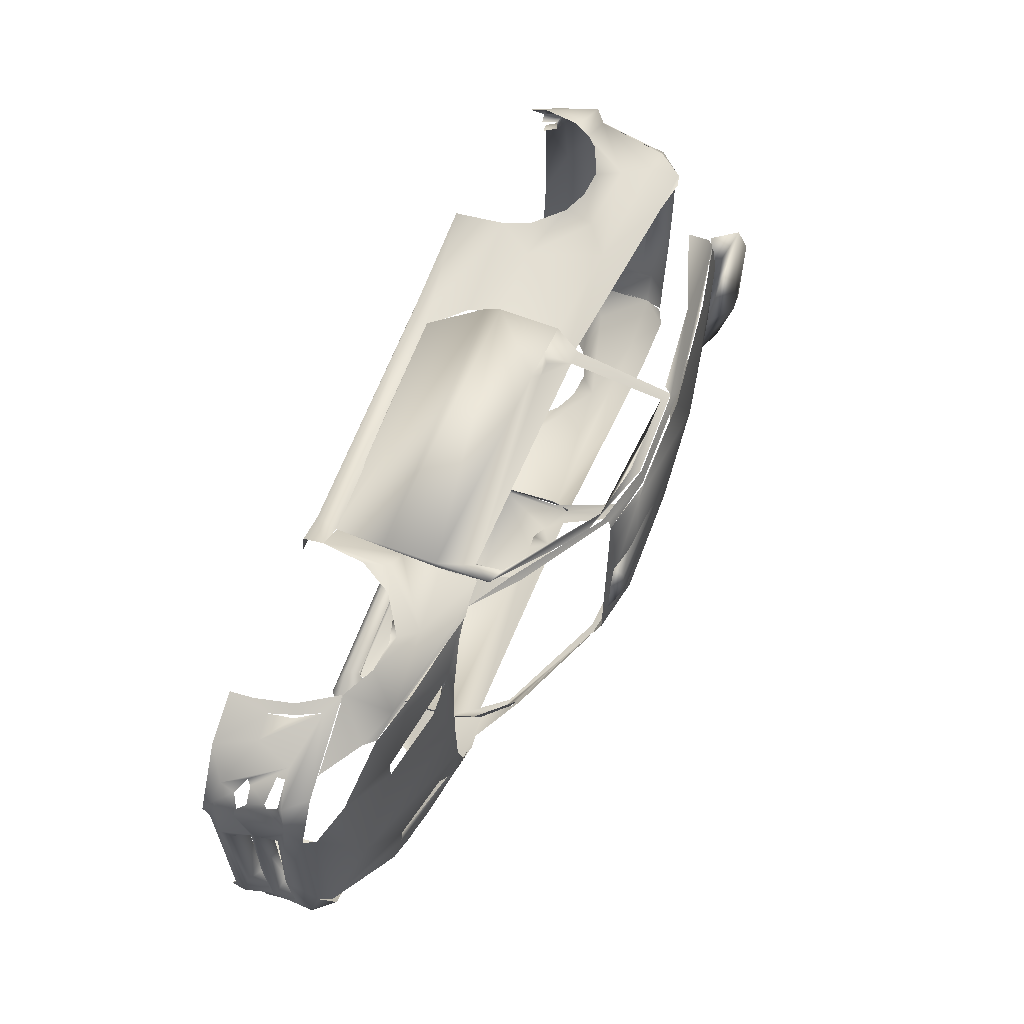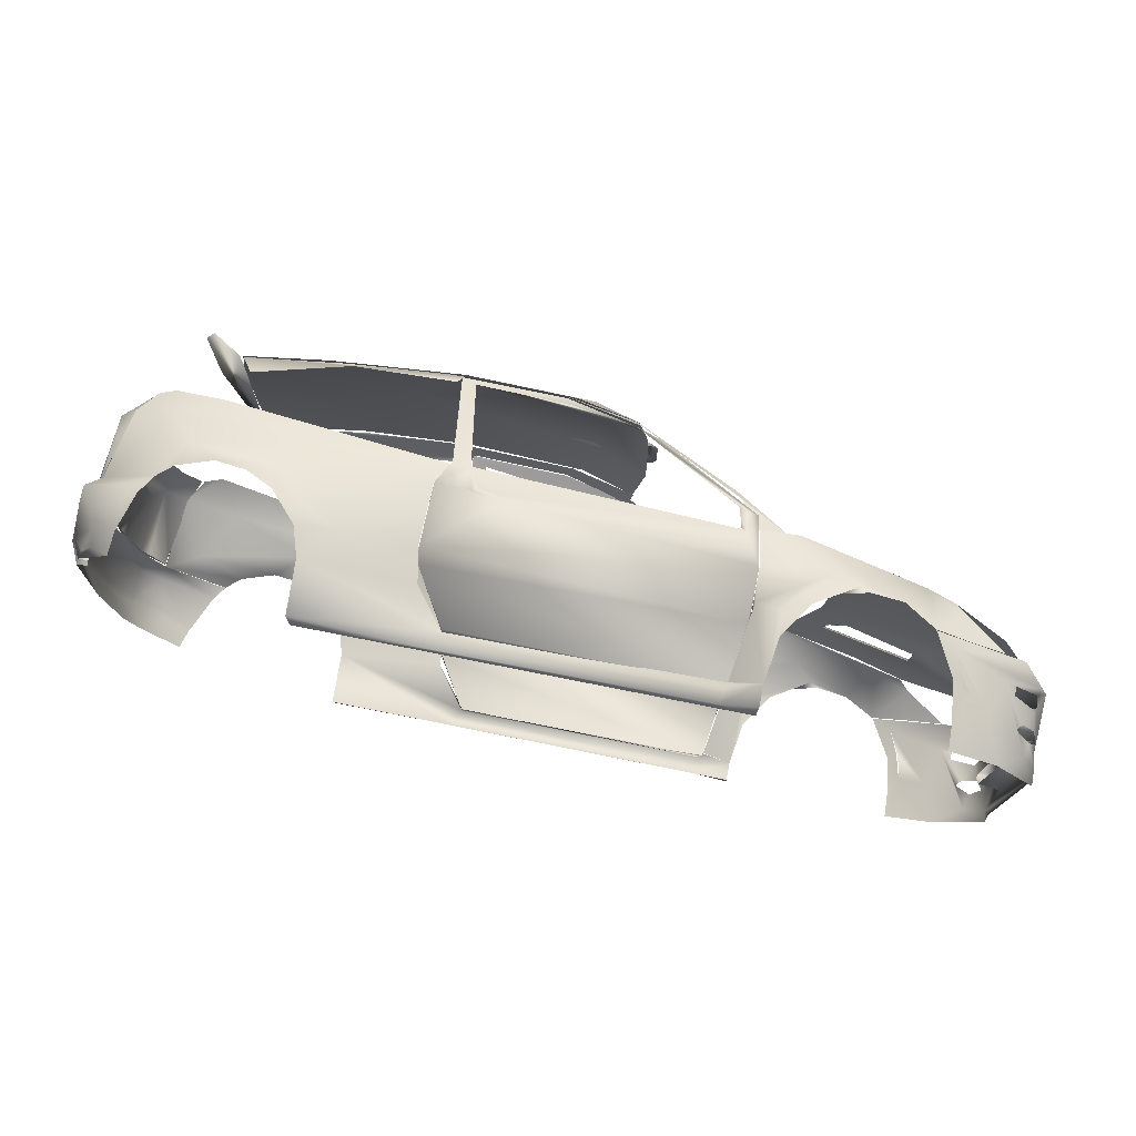
<metadata>
{"format":"obj","ext":"obj","renderer":"f3d","projection":"perspective","resolution":1024,"background":"white","views":[{"elev":60.7,"azim":-70.6,"up":"+Z"},{"elev":74.7,"azim":-168.7,"up":"+Z"}]}
</metadata>
<code>
o FN_body
v 1.564 -0.7326 -0.2038
v 1.371 -0.6191 -0.2418
v 1.56 -0.7309 0.2149
v 1.335 -0.5832 0.4993
v 1.329 -0.5799 -0.506
v 1.459 -0.6666 -0.4542
v 1.483 -0.6923 0.4116
v 1.365 -0.6298 0.254
v 1.526 -0.7276 -0.2645
v 0.4199 -0.6967 -0.4553
v 0.9184 -0.6636 -0.4491
v 0.3994 -0.7007 0.4503
v 0.9762 -0.6541 0.4436
v -0.1046 -0.6835 -0.475
v -0.1534 -0.6891 0.4558
v -0.08257 -0.6845 0.468
v -0.3555 -0.6191 -0.499
v -0.3555 -0.6191 0.4937
v 1.33 -0.6001 -0.4561
v 0.639 -0.7274 0.03543
v -0.4054 -0.6301 -0.2147
v -0.397 -0.6291 0.2682
v 1.369 -0.6239 -0.2342
v 1.364 -0.6219 0.2494
v 1.33 -0.6005 0.4508
v -0.1556 -0.7087 -0.1963
v -0.3696 -0.6505 -0.1412
v -0.3544 -0.6998 0.08811
v -0.441 -0.6631 0.08952
v -0.4406 -0.6628 -0.09516
v -0.2421 -0.6882 -0.1416
v 0.03997 -0.7234 -0.1119
v -0.002781 -0.715 -0.138
v -0.2421 -0.6882 0.1363
v 0.03984 -0.7232 0.1068
v -0.002781 -0.715 0.1327
v -0.3276 -0.7072 -0.09128
v -0.3637 -0.6538 0.1363
v -0.3864 -0.68 -0.09478
v -0.3344 -0.6629 -0.1329
v -0.3344 -0.6629 0.1276
v -0.3862 -0.6799 0.08969
v 1.707 0.09285 -0.6778
v 1.769 0.1425 0.6901
v 1.567 0.1442 0.8367
v 1.708 0.09271 0.6701
v 1.492 0.0942 -0.851
v 1.493 0.1553 -0.8637
v 1.452 0.09259 -0.8728
v 1.45 0.09341 0.862
v 1.879 0.1413 -0.07436
v 1.826 0.09278 -0.002627
v 1.818 0.09286 -0.1982
v 1.811 0.09286 -0.2735
v 1.811 0.09286 0.2683
v 1.818 0.09286 0.1929
v 1.805 0.1442 -0.6072
v 1.761 0.09286 -0.5402
v 1.782 0.09286 -0.4674
v 1.843 0.1434 0.4434
v 1.761 0.09286 0.535
v 1.782 0.09286 0.4622
v 1.798 0.09286 -0.3709
v 1.798 0.09286 0.3656
v 1.789 0.3184 -0.5772
v 1.677 0.325 0.7254
v 1.849 0.3149 -0.3055
v 1.854 0.3142 0.1689
v 1.722 0.138 -0.7467
v 1.506 0.1762 0.8575
v 1.674 0.3252 -0.7331
v 1.673 0.3884 -0.7016
v 1.712 0.4179 -0.6287
v 1.673 0.3883 0.6964
v 1.733 0.3892 0.6053
v 1.751 0.4158 0.5669
v 1.776 0.4166 -0.4582
v 1.781 0.4163 0.4547
v 1.819 0.3254 0.473
v 1.806 0.4158 -0.06911
v 1.562 0.3374 -0.8315
v 1.578 0.4301 -0.7877
v 1.562 0.338 0.8276
v 1.578 0.4301 0.7824
v 1.795 0.3247 0.5542
v 1.753 -0.2194 -0.5104
v 1.681 -0.3045 -0.4552
v 1.785 -0.2175 0.3676
v 1.681 -0.3045 0.4499
v 1.617 -0.3149 -0.5777
v 1.663 -0.2266 -0.6237
v 1.617 -0.3149 0.5725
v 1.663 -0.2266 0.6185
v 1.704 0.04763 -0.662
v 1.703 0.08997 -0.6467
v 1.738 -0.2155 0.5386
v 1.714 0.09151 0.6641
v 1.782 -0.1582 -0.4189
v 1.745 -0.2966 -0.184
v 1.747 -0.2951 0.1623
v 1.81 0.09266 -0.1119
v 1.825 -0.1616 -0.05918
v 1.807 -0.000225 -0.2402
v 1.78 -0.1556 0.4125
v 1.806 -0.001266 0.2358
v -1.027 0.5405 -0.8583
v -1.027 0.5408 0.8533
v -1.027 0.4506 0.8694
v 0.3828 -0.1401 -0.8016
v 0.726 0.1481 -0.82
v 0.3892 0.1596 -0.8049
v 0.722 0.1516 0.8144
v 0.3875 -0.1167 0.7814
v 0.3713 0.2788 -0.7877
v 0.8383 0.3089 -0.8421
v 0.3602 0.3064 0.7794
v 0.2223 0.4686 -0.7781
v 0.2754 0.5472 -0.7703
v 0.2304 0.4677 0.7533
v 0.3888 0.1576 0.7991
v 0.8581 -0.1722 0.7747
v 1.449 -0.2195 -0.7218
v 1.487 -0.2211 0.704
v 1.1 -0.1041 -0.7847
v 1.003 -0.06891 0.7882
v 1.375 -0.1017 0.7511
v 1.558 -0.003571 -0.7319
v 0.8383 0.3089 0.8369
v 0.8289 0.5389 -0.8301
v 0.829 0.5391 0.8247
v 0.8777 0.1808 -0.8535
v 0.8777 0.1808 0.8483
v 0.9945 0.05446 -0.8597
v 0.9944 0.05449 0.8544
v 1.39 0.03892 -0.8678
v 1.389 0.03945 0.8606
v 1.237 -0.01199 -0.8671
v 1.237 -0.01187 0.8615
v 1.109 0.001536 -0.8642
v 1.109 0.001612 0.8588
v 1.668 -0.2292 -0.6153
v 0.3429 -0.2206 -0.7635
v 0.3406 -0.2158 0.7417
v 1.297 -0.3281 -0.6662
v 1.299 -0.3283 0.6607
v 1.53 -0.3494 -0.5942
v 1.603 -0.3153 -0.5748
v 1.528 -0.3523 0.5889
v 0.2507 0.5464 0.7677
v -0.871 0.5452 -0.787
v -0.8959 0.4494 -0.7745
v -0.8725 0.5452 0.7853
v -0.8983 0.4503 0.7692
v -1.027 0.4506 -0.8746
v -1.025 0.5532 0.7469
v 0.8205 0.5519 -0.7446
v 0.8194 0.5536 0.7444
v -1.026 0.5533 -0.7458
v -2.08 0.4898 0.6484
v -1.955 0.2291 -0.7387
v -1.901 0.3832 -0.7773
v -1.73 0.1633 -0.8455
v -2.11 0.2098 -0.6598
v -1.955 0.2291 0.7334
v -2.11 0.2098 0.6545
v -1.902 0.3831 0.7715
v -1.642 0.1148 -0.8734
v -1.642 0.1148 0.8682
v -1.775 0.2816 -0.7999
v -1.775 0.2815 0.7948
v -1.798 0.3829 -0.8215
v -1.798 0.383 0.8161
v -1.77 0.2632 -0.8368
v -1.77 0.2632 0.8316
v -1.73 0.1633 0.8403
v -1.734 0.2843 -0.8572
v -1.758 0.4551 -0.8353
v -1.758 0.4551 0.83
v -1.734 0.2843 0.8519
v -2.146 0.1719 -0.4944
v -2.034 0.1153 -0.6649
v -2.125 0.1405 -0.3816
v -2.034 0.1153 0.6596
v -2.167 0.2308 -0.4151
v -2.11 0.2766 -0.6056
v -2.161 0.2321 0.4088
v -2.165 0.3513 -0.3863
v -2.146 0.4263 -0.4906
v -2.167 0.3534 0.3798
v -2.167 0.4506 0.2834
v -2.146 0.4263 0.4853
v -2.094 0.4267 -0.6322
v -2.094 0.4267 0.627
v -2.152 0.1952 0.5256
v -2.032 0.3906 -0.6629
v -2.032 0.3906 0.6577
v -2.055 0.367 -0.6648
v -2.055 0.367 0.6596
v -2.134 0.4099 -0.5566
v -2.134 0.4099 0.5513
v -2.114 0.3681 -0.5946
v -2.114 0.3681 0.5893
v -2.1 0.2325 -0.6362
v -2.1 0.2325 0.631
v -2.109 0.2787 0.6005
v -2.001 0.232 -0.7128
v -2.001 0.232 0.7076
v -2.001 0.2684 -0.7093
v -2.001 0.2684 0.7041
v -2.168 0.3307 -0.3901
v -2.099 0.2924 -0.6244
v -2.099 0.2924 0.6191
v -2.08 0.4898 -0.6536
v -2.199 0.2281 -0.01118
v -2.188 0.3425 -0.005844
v -2.155 0.5072 -0.5308
v -1.762 0.5611 0.8254
v -2.169 0.4517 -0.2874
v -2.168 0.5062 0.288
v -2.138 0.5072 0.5655
v -1.964 0.5621 -0.7451
v -1.964 0.5621 0.7398
v -1.762 0.5611 -0.8306
v -2.156 0.5613 -0.4847
v -2.156 0.5613 0.4794
v -2.16 0.5351 -0.4356
v -2.157 0.5354 0.4286
v -2.125 0.1398 0.3761
v -1.116 -0.1893 -0.7162
v -1.301 -0.195 -0.5486
v -1.488 -0.1171 -0.7122
v -1.116 -0.1893 0.711
v -1.488 -0.1171 0.707
v -1.076 -0.1957 -0.708
v -1.158 -0.1998 -0.644
v -1.2 -0.2065 -0.5839
v -1.2 -0.2065 0.5787
v -1.158 -0.1998 0.6387
v -1.076 -0.1957 0.7028
v -1.73 -0.05131 -0.7037
v -1.727 -0.05025 0.6981
v -1.97 0.006484 0.5035
v -1.305 -0.2189 0.04755
v -1.283 -0.2152 -0.3126
v -1.273 -0.2089 0.3441
v -1.933 -0.04222 -0.03928
v -1.301 -0.195 0.5433
v -2.104 0.08167 -0.3756
v -2.102 0.08855 0.3695
v -1.343 -0.1808 -0.4545
v -1.416 -0.1704 -0.3925
v -1.343 -0.1808 0.4493
v -1.416 -0.1704 0.3872
v -1.717 -0.09369 -0.472
v -1.722 -0.1038 -0.3486
v -1.716 -0.09441 0.4633
v -1.717 -0.09033 0.3505
v -1.318 -0.1797 -0.5309
v -1.318 -0.1797 0.5257
v -1.708 -0.08326 -0.4612
v -1.716 -0.08951 -0.3569
v -1.708 -0.08311 0.4559
v -1.056 0.2574 0.8685
v -1.157 0.1066 -0.8838
v -1.056 0.2574 -0.8737
v -1.036 0.1478 -0.8779
v -1.157 0.1066 0.8785
v -1.036 0.1478 0.8727
v -1.331 0.000385 -0.8798
v -1.369 0.0195 -0.8827
v -1.256 0.04618 -0.8823
v -1.331 0.000386 0.8745
v -1.256 0.04618 0.877
v -1.369 0.0195 0.8774
v -1.504 0.03361 -0.8908
v -1.504 0.03361 0.8855
v -1.639 0.1111 -0.875
v -1.639 0.1111 0.8698
v -0.8973 0.4466 -0.774
v -0.9305 0.2366 -0.8056
v -0.9423 0.1298 0.8225
v -0.8975 0.4466 0.7687
v -0.9371 0.07922 -0.8053
v -1.72 -0.05217 0.7032
v -1.6 -0.07815 0.7481
v -1.72 -0.05217 -0.7084
v -1.017 -0.1964 -0.7355
v -1.079 -0.203 -0.7228
v -1.079 -0.203 0.7176
v -0.9135 -0.1925 -0.7375
v -0.9133 -0.1927 0.732
v -1.017 -0.1964 0.7302
v -1.769 -0.008095 -0.731
v -1.247 -0.0652 -0.8043
v -1.249 -0.06541 0.7991
v -1.6 -0.07815 -0.7534
v -1.786 0.1117 -0.7892
v -1.786 0.1117 0.784
v -1.769 -0.008097 0.7257
v -1.942 0.1121 -0.7171
v -1.942 0.1121 0.7118
v -0.9353 -0.04258 -0.7922
v -0.9357 -0.03946 0.7871
v -0.9276 0.221 -0.8243
v -0.9274 0.2199 0.8196
v 0.4017 -0.6656 -0.5182
v 0.3364 -0.6324 -0.5464
v 0.4018 -0.6656 0.5135
v 0.3363 -0.6347 0.5415
v -0.04535 -0.6568 0.5207
v -0.342 -0.5979 -0.5639
v -0.3208 -0.5645 -0.5891
v -0.3502 -0.5675 0.5893
v -0.8179 -0.2758 0.707
v -0.8633 -0.1697 -0.7448
v -0.8988 -0.2464 -0.7363
v -0.8987 -0.2469 0.7315
v 0.2605 -0.221 -0.7458
v 0.2609 -0.2207 0.741
v -0.7904 -0.298 -0.704
v 0.3876 0.1475 -0.8295
v 0.383 0.1588 0.82
v 0.3744 0.231 -0.8075
v 0.3744 0.2302 0.803
v 0.1286 -0.1846 -0.7705
v -0.8595 -0.1687 0.7634
v 0.2193 -0.1293 -0.7922
v 0.1526 -0.09541 -0.7798
v 0.2021 -0.1233 0.7757
v 0.09489 -0.09241 -0.8085
v 0.09714 -0.08847 0.8047
v 0.1349 -0.1178 0.7706
v -0.8929 0.4609 -0.7644
v 0.2292 0.4618 0.7753
v 0.2292 0.4618 -0.78
v -0.9328 -0.01699 0.8138
v -0.9324 -0.0191 -0.8182
v 0.3816 -0.1155 0.8015
v 0.3431 -0.1983 -0.7795
v 0.2277 -0.1014 0.8038
v 0.8492 -0.6074 -0.5671
v 1.251 -0.4889 -0.5962
v 0.3921 -0.6688 -0.5191
v 0.416 -0.6328 -0.5413
v 1.317 -0.577 -0.5107
v -0.04131 -0.6629 -0.5275
v -0.3682 -0.5827 -0.5728
v -0.8057 -0.3537 -0.6537
v -0.8235 -0.316 -0.6923
v -1.039 -0.1904 -0.7183
v -0.9032 -0.1924 -0.7374
v 0.4622 -0.6895 -0.4581
v 0.8492 -0.6074 0.5619
v 0.416 -0.6328 0.5361
v 0.3921 -0.6688 0.5139
v 1.316 -0.577 0.5054
v 1.334 -0.5965 0.4483
v -0.04129 -0.6629 0.5222
v -0.3682 -0.5827 0.5676
v -0.3485 -0.6056 0.5349
v -0.8235 -0.316 0.687
v -0.8051 -0.3543 0.6472
v -0.9004 -0.1901 0.7328
v -1.039 -0.1895 0.7136
v -0.06665 -0.6796 0.4666
v 0.4622 -0.6895 0.4529
v -2.066 0.4027 -0.3393
v -2.079 0.3767 -0.3645
v -2.07 0.4388 -0.2875
v -2.076 0.422 0.2996
v -2.079 0.3756 0.3595
v -2.074 0.3209 -0.3798
v -2.061 0.2817 0.395
v -2.167 0.3336 0.3828
v -2.075 0.3189 0.3795
v -2.073 0.2411 0.403
v -2.077 0.248 -0.1975
v -2.069 0.4449 0.2627
v -2.065 0.2358 -0.4112
v 1.706 0.4121 0.5568
v 1.759 0.3472 0.4793
v 1.732 0.4122 0.4639
v 1.733 0.3448 0.5539
v 1.807 0.09286 0.1653
v 1.688 -0.06951 0.6399
v 1.774 0.09286 -0.4477
v 1.768 0.09286 0.4638
v 1.702 0.0881 0.6423
v 1.598 -0.3351 0.571
v 1.668 -0.228 0.6105
v 0.3428 -0.2204 -0.7431
v 0.3865 -0.1181 -0.7858
v 1.692 -0.05769 -0.6416
v 1.693 -0.05816 0.636
v 1.699 0.08933 -0.6531
v 1.699 0.08933 0.6479
v 0.3788 0.2196 0.7816
v 0.2341 0.4662 -0.7581
v 0.3787 0.2102 -0.7865
v -0.8769 0.472 -0.7613
v -0.8797 0.4731 0.7562
v -0.936 0.1975 0.8038
v -0.7989 -0.3341 -0.6798
v -0.9206 -0.1556 -0.7401
v -0.8952 -0.2295 0.7153
v -0.4692 -0.5291 0.583
v 0.3377 -0.2288 0.7324
v 0.3637 -0.1448 -0.7738
v -0.04373 -0.6564 -0.5253
v -0.6846 0.4684 -0.7558
v -0.6846 0.4684 0.751
v -0.8929 0.4609 0.7597
v -0.9338 0.1724 -0.8056
v -0.934 0.1857 0.7999
v 0.2302 0.4671 -0.7558
v 0.2302 0.4671 0.751
v -0.06737 -0.6189 -0.5596
v -0.06751 -0.6195 0.5549
v -0.8446 -0.1646 0.7431
v 0.3774 0.2217 -0.7867
v 0.3918 0.145 -0.8056
v 0.3785 0.2214 0.782
v 0.3839 0.1627 0.7977
v -0.9323 -0.04282 -0.7872
v -0.9328 -0.03646 0.7834
v 0.3854 -0.105 0.7806
v -0.06596 -0.6797 -0.4724
v -0.3594 -0.6165 -0.4926
v 0.8953 -0.6559 -0.4468
v 1.334 -0.5964 -0.4537
v -0.3482 -0.606 -0.5389
v -0.3524 -0.6188 0.4855
v 0.8953 -0.6559 0.4416
v 1.251 -0.4889 0.5909
g FN_body_FN_body_DefaultMaterial
f 3 1 2
f 3 2 4
f 2 1 6
f 2 6 5
f 4 7 3
f 8 4 2
f 3 7 9
f 3 9 1
f 6 1 9
f 7 4 8
f 9 2 5
f 9 5 6
f 7 8 2
f 7 2 9
f 15 12 16
f 15 26 20
f 15 20 12
f 20 11 23
f 20 23 24
f 11 20 10
f 20 13 12
f 26 14 10
f 26 10 20
f 23 11 19
f 20 24 25
f 20 25 13
f 15 16 18
f 15 22 21
f 15 21 26
f 26 21 17
f 26 17 14
f 15 18 22
f 27 37 30
f 28 38 29
f 37 28 29
f 37 29 30
f 31 32 37
f 31 33 32
f 34 28 35
f 34 35 36
f 35 28 37
f 35 37 32
f 31 37 27
f 34 38 28
f 27 30 39
f 27 39 40
f 41 42 29
f 41 29 38
f 42 39 30
f 42 30 29
f 43 47 48
f 43 48 69
f 50 44 45
f 50 46 44
f 48 47 49
f 45 70 50
f 51 52 53
f 51 53 54
f 51 60 55
f 51 55 56
f 51 56 52
f 57 58 43
f 57 43 69
f 57 59 58
f 60 44 46
f 60 46 61
f 60 61 62
f 57 51 54
f 57 54 63
f 57 63 59
f 60 62 64
f 60 64 55
f 57 69 65
f 44 85 66
f 51 57 67
f 60 68 79
f 57 65 67
f 44 79 85
f 44 60 79
f 67 68 51
f 68 60 51
f 81 69 48
f 69 81 71
f 83 70 45
f 83 45 44
f 83 44 66
f 71 65 69
f 74 75 76
f 73 77 65
f 68 78 79
f 77 80 67
f 67 65 77
f 67 80 68
f 68 80 78
f 71 81 82
f 71 82 72
f 66 74 84
f 66 84 83
f 82 73 72
f 84 74 76
f 75 85 76
f 73 71 72
f 66 75 74
f 85 75 66
f 71 73 65
f 98 59 63
f 98 63 54
f 98 54 103
f 104 105 55
f 104 55 64
f 104 64 62
f 90 91 86
f 90 86 87
f 92 89 96
f 92 96 93
f 96 89 88
f 86 94 95
f 86 95 58
f 86 58 59
f 86 59 98
f 96 104 62
f 96 62 61
f 96 61 97
f 86 91 94
f 96 97 93
f 96 88 104
f 86 102 99
f 86 99 87
f 88 89 100
f 100 99 102
f 100 102 88
f 103 54 53
f 103 53 101
f 105 101 56
f 105 56 55
f 105 103 101
f 102 86 98
f 88 102 104
f 103 104 98
f 104 103 105
f 110 109 111
f 112 120 113
f 113 121 112
f 114 115 110
f 114 110 111
f 116 112 128
f 116 120 112
f 115 114 117
f 115 117 118
f 128 119 116
f 124 122 109
f 125 121 126
f 124 127 122
f 126 121 123
f 109 110 124
f 121 125 112
f 110 131 133
f 110 133 124
f 112 125 134
f 112 134 132
f 135 49 43
f 135 43 127
f 126 46 50
f 126 50 136
f 137 135 127
f 137 127 124
f 138 126 136
f 124 139 137
f 124 133 139
f 125 126 138
f 125 138 140
f 125 140 134
f 115 131 110
f 128 112 132
f 127 43 141
f 127 141 122
f 46 126 123
f 46 123 390
f 121 113 143
f 144 142 109
f 145 121 143
f 122 144 109
f 123 121 145
f 389 145 148
f 146 144 122
f 146 122 141
f 146 141 147
f 389 390 123
f 389 123 145
f 118 129 115
f 119 130 149
f 119 128 130
f 117 151 150
f 117 150 118
f 149 152 153
f 149 153 119
f 150 151 154
f 150 154 106
f 152 108 153
f 152 107 108
f 152 155 107
f 150 106 158
f 152 149 157
f 152 157 155
f 150 158 156
f 150 156 118
f 149 130 157
f 118 156 129
f 221 161 213
f 222 159 166
f 160 161 162
f 160 162 163
f 164 165 175
f 164 175 166
f 181 163 162
f 181 162 167
f 183 168 175
f 183 175 165
f 169 162 161
f 170 166 175
f 173 176 162
f 174 175 179
f 171 176 173
f 172 174 179
f 171 177 176
f 172 179 178
f 176 167 162
f 179 175 168
f 177 171 223
f 178 217 172
f 180 163 181
f 180 181 182
f 194 228 183
f 194 183 165
f 163 180 184
f 163 184 185
f 187 188 210
f 187 218 216
f 187 216 188
f 189 219 190
f 189 374 191
f 189 191 219
f 221 171 161
f 222 166 172
f 213 160 195
f 213 195 192
f 159 196 164
f 159 193 196
f 160 197 195
f 164 196 198
f 188 192 199
f 191 200 193
f 194 204 205
f 160 163 206
f 164 207 165
f 163 185 203
f 165 204 194
f 206 163 203
f 207 204 165
f 160 206 208
f 164 209 207
f 210 188 185
f 210 185 184
f 374 194 191
f 374 186 194
f 211 201 197
f 212 198 202
f 208 211 197
f 209 198 212
f 185 199 201
f 185 201 211
f 205 212 202
f 205 202 200
f 185 188 199
f 194 205 200
f 194 200 191
f 161 160 213
f 166 159 164
f 161 171 169
f 166 170 172
f 160 208 197
f 164 198 209
f 221 223 171
f 222 172 217
f 192 216 213
f 193 159 220
f 216 192 188
f 220 219 191
f 220 191 193
f 218 190 219
f 213 216 224
f 159 225 220
f 213 224 221
f 159 222 225
f 227 219 220
f 219 226 216
f 224 216 226
f 225 227 220
f 228 214 182
f 228 194 214
f 214 194 186
f 215 374 189
f 219 227 226
f 180 182 214
f 184 180 214
f 215 187 210
f 218 219 216
f 229 230 231
f 232 233 247
f 229 234 235
f 229 235 236
f 229 236 230
f 232 247 237
f 232 237 238
f 232 238 239
f 230 236 244
f 247 243 245
f 247 245 237
f 244 243 246
f 244 246 255
f 243 257 246
f 246 249 248
f 246 242 249
f 230 254 231
f 247 233 256
f 250 230 251
f 252 253 247
f 255 248 254
f 255 246 248
f 242 257 256
f 250 258 230
f 252 247 259
f 254 261 255
f 254 260 261
f 256 257 262
f 258 260 254
f 258 254 230
f 259 247 256
f 259 256 262
f 251 255 261
f 251 244 255
f 253 257 243
f 254 248 240
f 254 240 231
f 256 233 241
f 256 241 242
f 251 230 244
f 253 243 247
f 242 246 257
f 154 266 265
f 108 263 268
f 269 270 271
f 272 273 274
f 275 270 269
f 276 272 274
f 154 279 280
f 154 280 266
f 108 268 281
f 108 281 282
f 266 264 265
f 268 263 267
f 266 280 283
f 296 287 288
f 296 288 286
f 285 289 292
f 285 284 289
f 286 293 296
f 284 285 299
f 269 271 264
f 269 264 266
f 272 268 267
f 272 267 273
f 277 296 293
f 278 299 285
f 275 269 294
f 276 295 272
f 294 269 266
f 295 268 272
f 283 294 266
f 281 268 295
f 275 296 277
f 276 278 285
f 297 277 293
f 298 299 278
f 300 297 293
f 301 299 298
f 287 296 294
f 292 295 285
f 296 275 294
f 285 295 276
f 290 287 294
f 290 294 302
f 291 303 295
f 291 295 292
f 294 283 302
f 295 303 281
f 307 306 409
f 309 310 308
f 311 312 307
f 311 307 409
f 313 310 309
f 311 316 320
f 311 320 312
f 313 314 317
f 339 306 307
f 339 307 318
f 309 308 407
f 309 407 319
f 316 315 320
f 317 314 326
f 304 323 321
f 305 322 324
f 325 327 318
f 332 326 319
f 332 319 329
f 328 330 327
f 332 329 340
f 332 340 331
f 333 335 323
f 333 323 304
f 412 305 324
f 412 324 334
f 337 304 321
f 336 331 322
f 336 322 305
f 330 337 321
f 322 331 338
f 321 327 330
f 321 339 327
f 331 340 338
f 315 316 337
f 326 336 317
f 318 327 339
f 338 340 319
f 338 319 407
f 331 336 326
f 330 325 315
f 330 315 337
f 326 332 331
f 340 329 319
f 325 330 328
f 325 328 327
f 341 343 344
f 352 343 341
f 341 342 345
f 341 345 430
f 346 343 352
f 347 431 348
f 349 347 348
f 349 350 351
f 349 348 350
f 427 346 352
f 430 352 341
f 347 346 431
f 427 431 346
f 427 428 431
f 353 354 355
f 366 353 355
f 353 356 434
f 353 357 356
f 358 366 355
f 359 362 360
f 361 362 359
f 361 363 364
f 361 364 362
f 365 366 358
f 357 353 366
f 359 360 358
f 365 358 360
f 365 360 432
f 182 248 249
f 182 249 228
f 102 98 104
f 367 218 187
f 367 187 368
f 367 369 218
f 370 371 189
f 370 189 190
f 218 369 190
f 190 369 378
f 187 371 368
f 187 215 189
f 372 210 184
f 372 184 379
f 373 376 186
f 373 186 374
f 373 374 375
f 214 376 184
f 372 374 210
f 374 372 375
f 374 215 210
f 190 378 370
f 187 189 371
f 376 214 186
f 379 376 377
f 379 184 376
f 380 76 85
f 380 85 383
f 382 79 78
f 382 381 79
f 85 79 381
f 85 381 383
f 101 53 54
f 101 54 386
f 384 55 56
f 384 56 101
f 93 97 385
f 95 386 59
f 95 59 58
f 97 387 388
f 97 61 62
f 386 54 63
f 386 63 59
f 387 97 62
f 387 62 64
f 387 64 55
f 387 55 384
f 97 388 385
f 142 392 109
f 142 391 392
f 43 395 393
f 43 393 141
f 46 390 394
f 46 394 396
f 111 109 392
f 116 397 120
f 398 117 114
f 399 114 111
f 400 151 117
f 400 117 398
f 119 153 401
f 281 303 402
f 402 282 281
f 403 404 316
f 316 311 403
f 317 406 313
f 317 405 406
f 306 339 408
f 310 313 406
f 413 304 337
f 414 336 305
f 410 415 335
f 410 335 333
f 411 412 334
f 411 334 416
f 326 314 419
f 417 307 312
f 418 313 309
f 315 325 318
f 419 319 326
f 420 321 323
f 420 421 321
f 422 324 322
f 422 322 423
f 415 420 323
f 415 323 335
f 416 334 324
f 416 324 422
f 333 304 413
f 412 414 305
f 337 424 413
f 414 425 336
f 421 339 321
f 421 408 339
f 426 423 322
f 426 322 338
f 338 407 426
f 316 404 424
f 316 424 337
f 317 425 405
f 317 336 425
f 430 429 352
f 357 366 433

</code>
